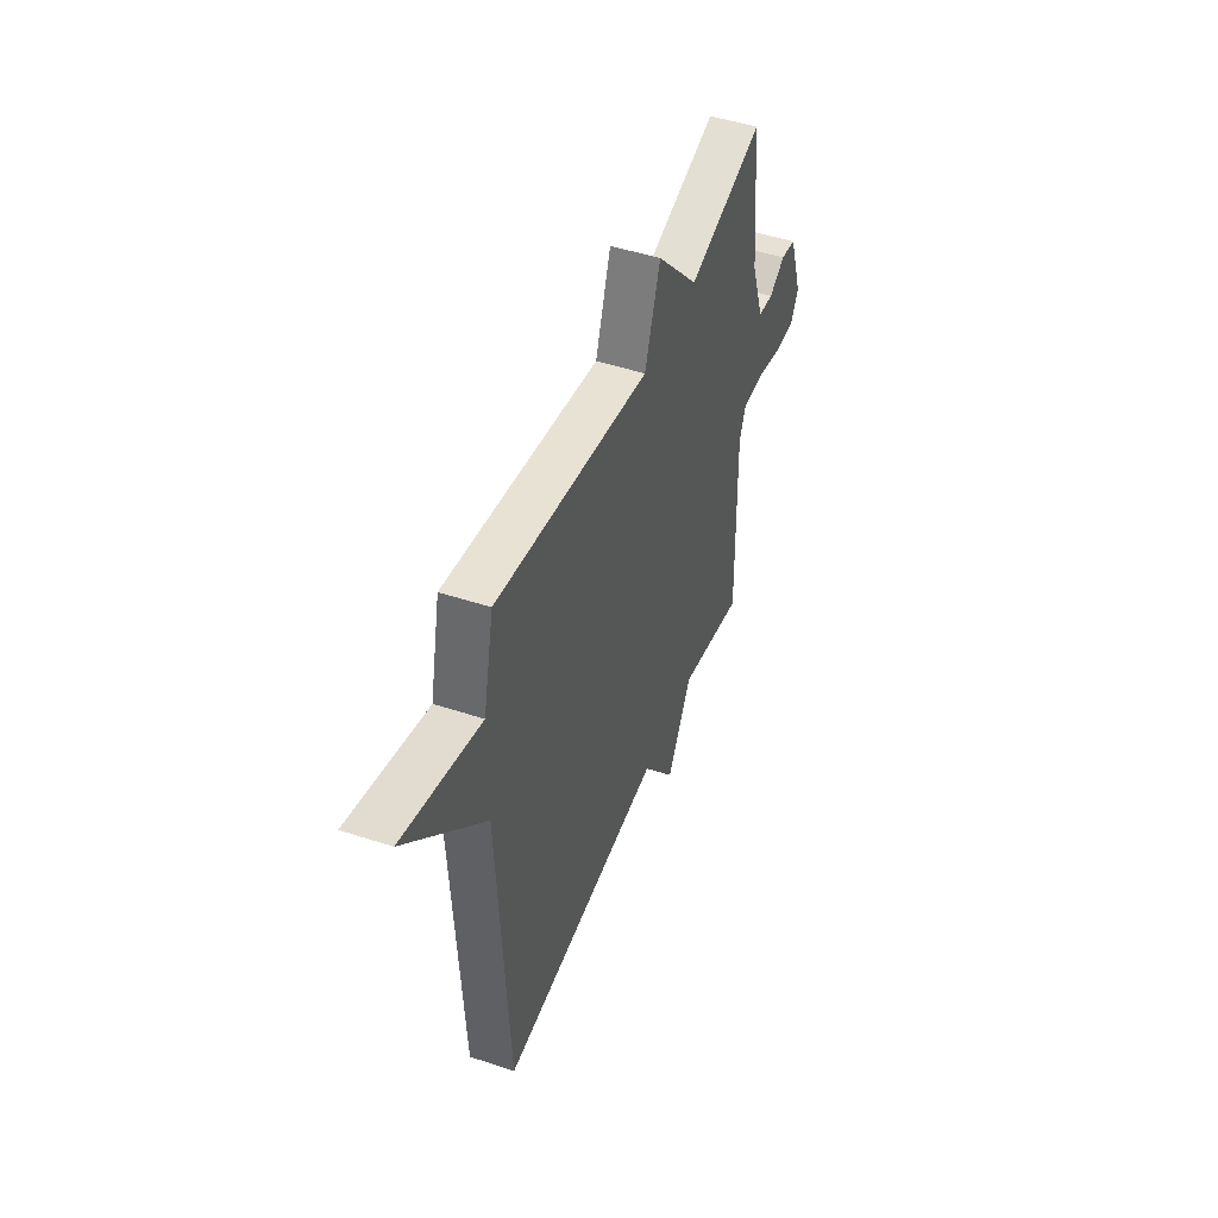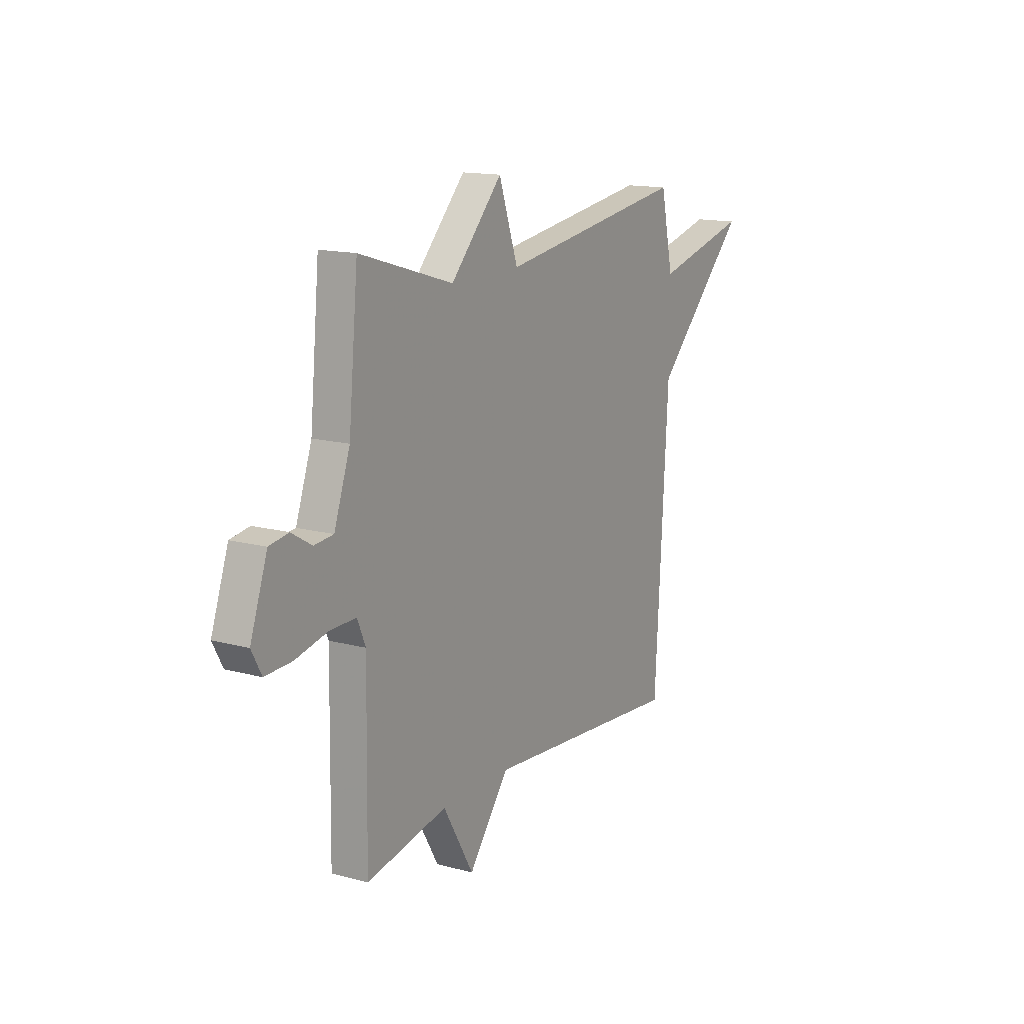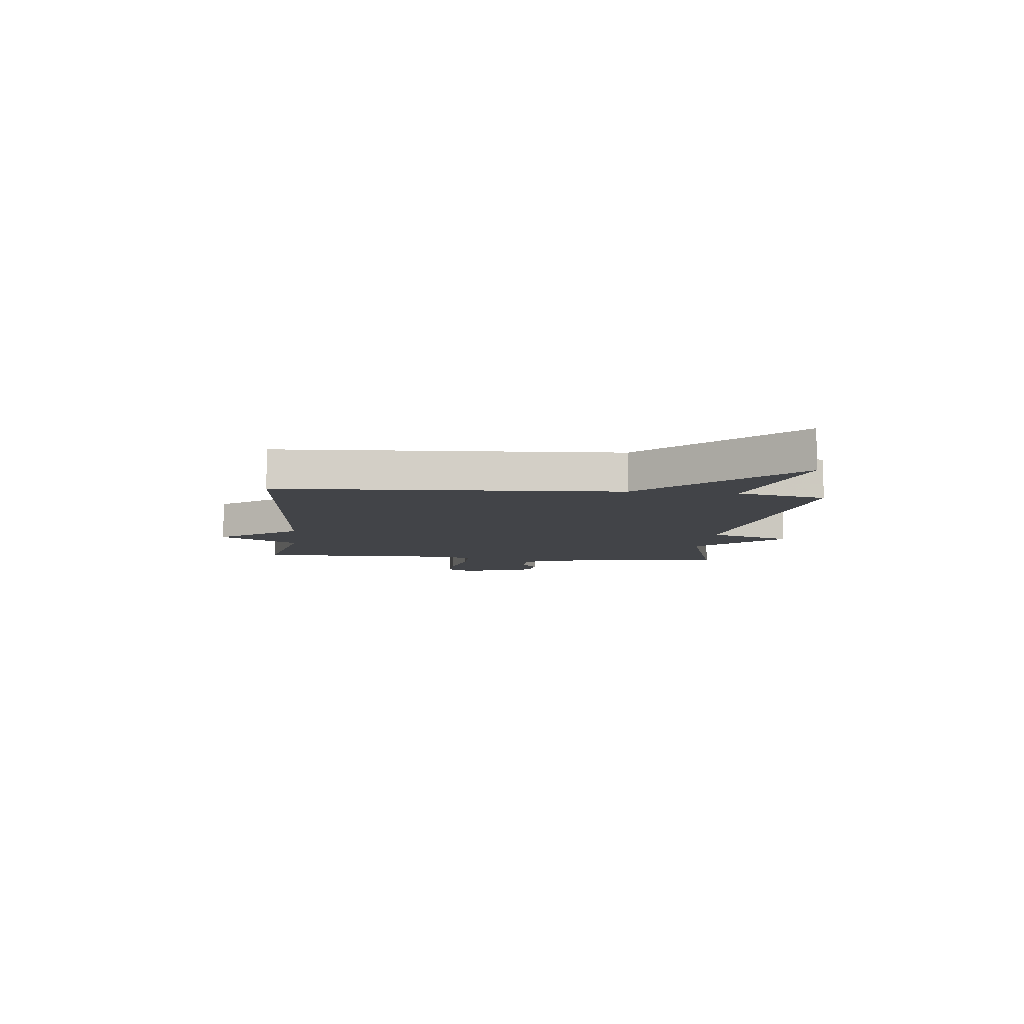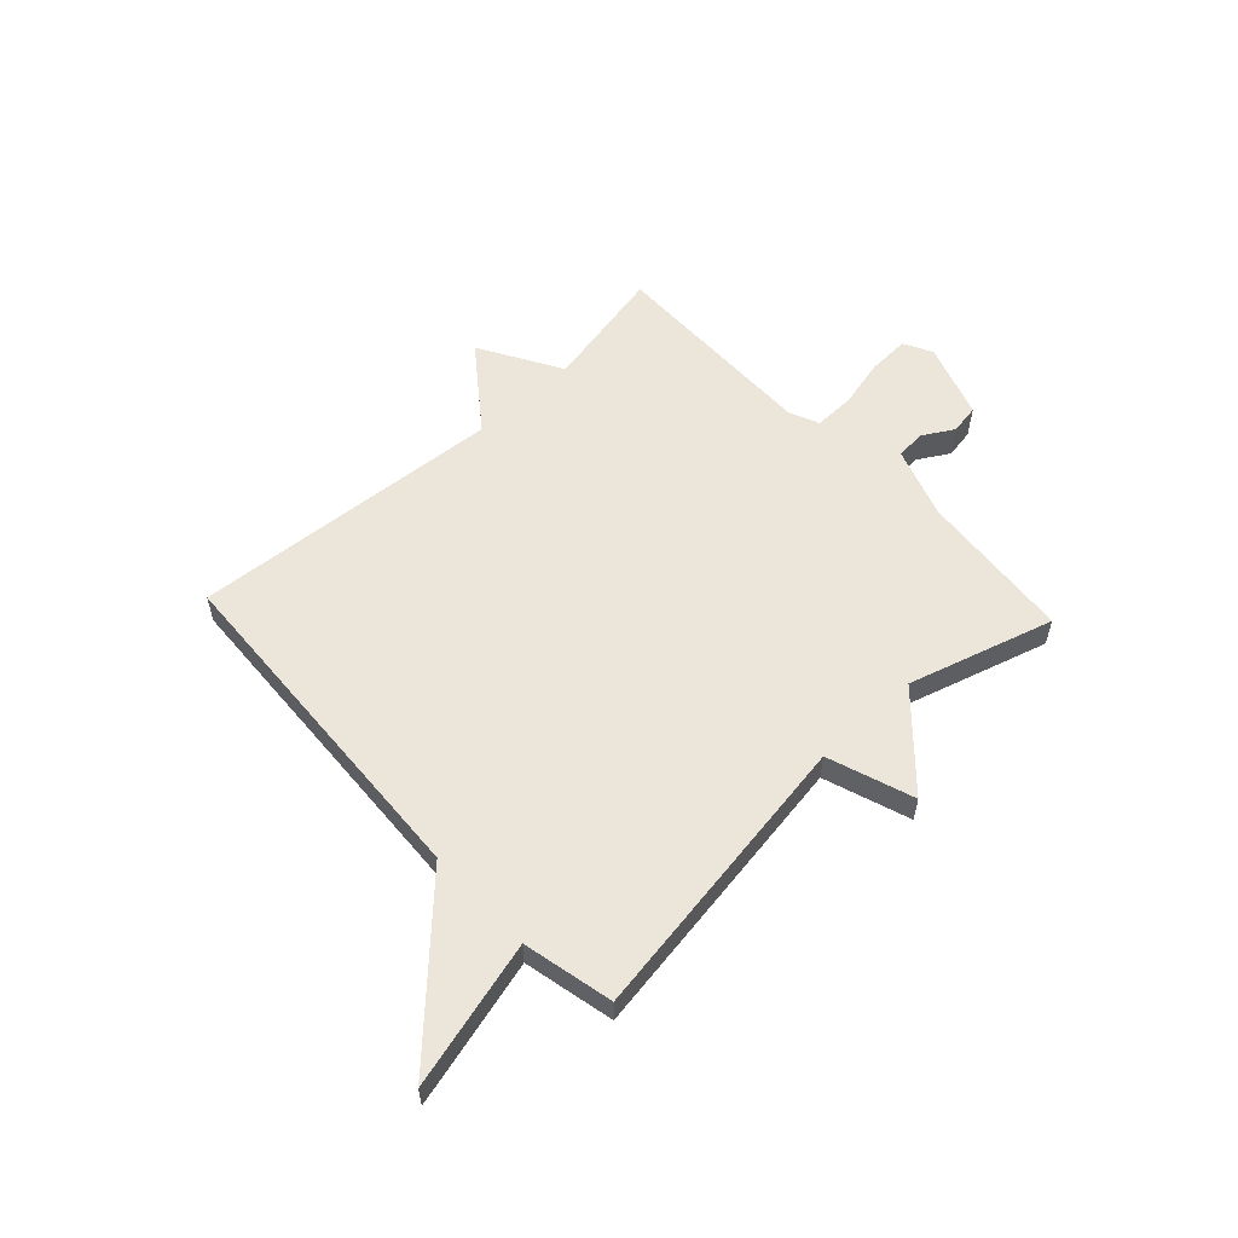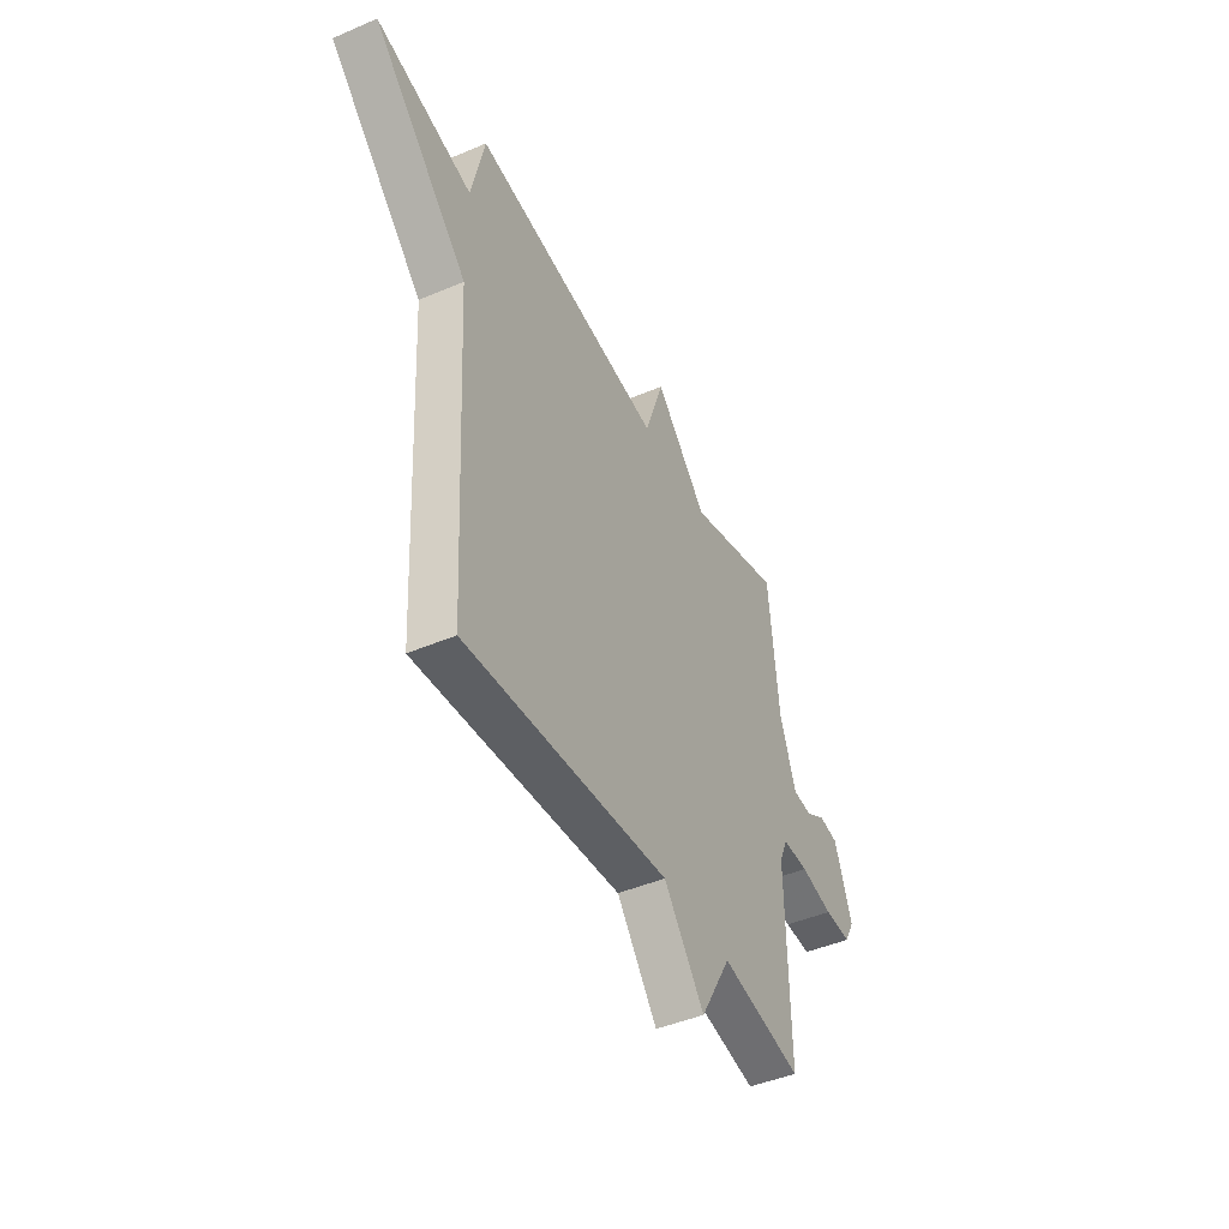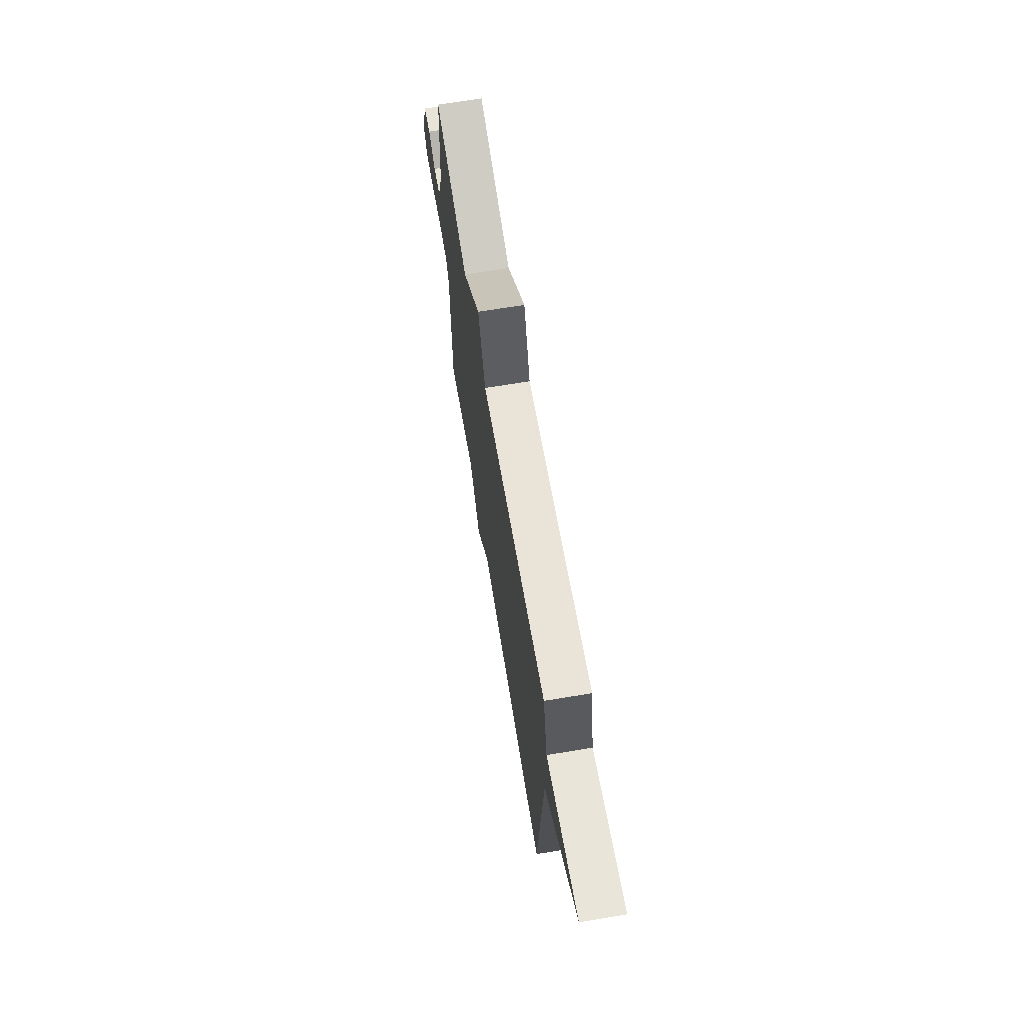
<metadata>
{"format":"obj","ext":"obj","renderer":"f3d","projection":"perspective","resolution":1024,"background":"white","views":[{"elev":47.2,"azim":-69.5,"up":"+Z"},{"elev":14.7,"azim":120.5,"up":"+Z"},{"elev":-8.0,"azim":-96.3,"up":"+Y"},{"elev":56.8,"azim":-43.1,"up":"+Y"},{"elev":-44.8,"azim":-63.6,"up":"+Z"},{"elev":68.7,"azim":-99.4,"up":"+Z"}]}
</metadata>
<code>
v -0.5 0.07 0.5
v 0.035 0.07 0.42
v 0.089 0.07 0.577
v 0.235 0.07 0.42
v 0.5 0.07 0.5
v 0.527 0.07 0.218
v 0.572 0.07 0.089
v 0.626 0.07 0.084
v 0.683 0.07 0.118
v 0.737 0.07 0.109
v 0.785 0.07 -0.029
v 0.757 0.07 -0.081
v 0.682 0.07 -0.078
v 0.591 0.07 -0.057
v 0.517 0.07 -0.056
v 0.494 0.07 -0.111
v 0.5 0.07 -0.5
v 0.272 0.07 -0.454
v 0.186 0.07 -0.603
v 0.072 0.07 -0.454
v -0.5 0.07 -0.5
v -0.536 0.07 0.135
v -0.803 0.07 0.404
v -0.536 0.07 0.335
v -0.5 0 0.5
v 0.035 0 0.42
v 0.089 0 0.577
v 0.235 0 0.42
v 0.5 0 0.5
v 0.527 0 0.218
v 0.572 0 0.089
v 0.626 0 0.084
v 0.683 0 0.118
v 0.737 0 0.109
v 0.785 0 -0.029
v 0.757 0 -0.081
v 0.682 0 -0.078
v 0.591 0 -0.057
v 0.517 0 -0.056
v 0.494 0 -0.111
v 0.5 0 -0.5
v 0.272 0 -0.454
v 0.186 0 -0.603
v 0.072 0 -0.454
v -0.5 0 -0.5
v -0.536 0 0.135
v -0.803 0 0.404
v -0.536 0 0.335
f 22 23 24
f 24 1 2
f 22 24 2
f 21 22 2
f 20 21 2
f 2 3 4
f 20 2 4
f 19 20 4
f 18 19 4
f 16 17 18 4
f 4 5 6
f 16 4 6
f 15 16 6
f 14 15 6 7
f 12 13 14
f 11 12 14
f 10 11 14
f 9 10 14
f 8 9 14
f 7 8 14
f 48 47 46
f 26 25 48
f 26 48 46
f 26 46 45
f 26 45 44
f 28 27 26
f 28 26 44
f 28 44 43
f 28 43 42
f 28 42 41 40
f 30 29 28
f 30 28 40
f 30 40 39
f 31 30 39 38
f 38 37 36
f 38 36 35
f 38 35 34
f 38 34 33
f 38 33 32
f 38 32 31
f 1 25 26 2
f 2 26 27 3
f 3 27 28 4
f 4 28 29 5
f 5 29 30 6
f 6 30 31 7
f 7 31 32 8
f 8 32 33 9
f 9 33 34 10
f 10 34 35 11
f 11 35 36 12
f 12 36 37 13
f 13 37 38 14
f 14 38 39 15
f 15 39 40 16
f 16 40 41 17
f 17 41 42 18
f 18 42 43 19
f 19 43 44 20
f 20 44 45 21
f 21 45 46 22
f 22 46 47 23
f 23 47 48 24
f 24 48 25 1

</code>
